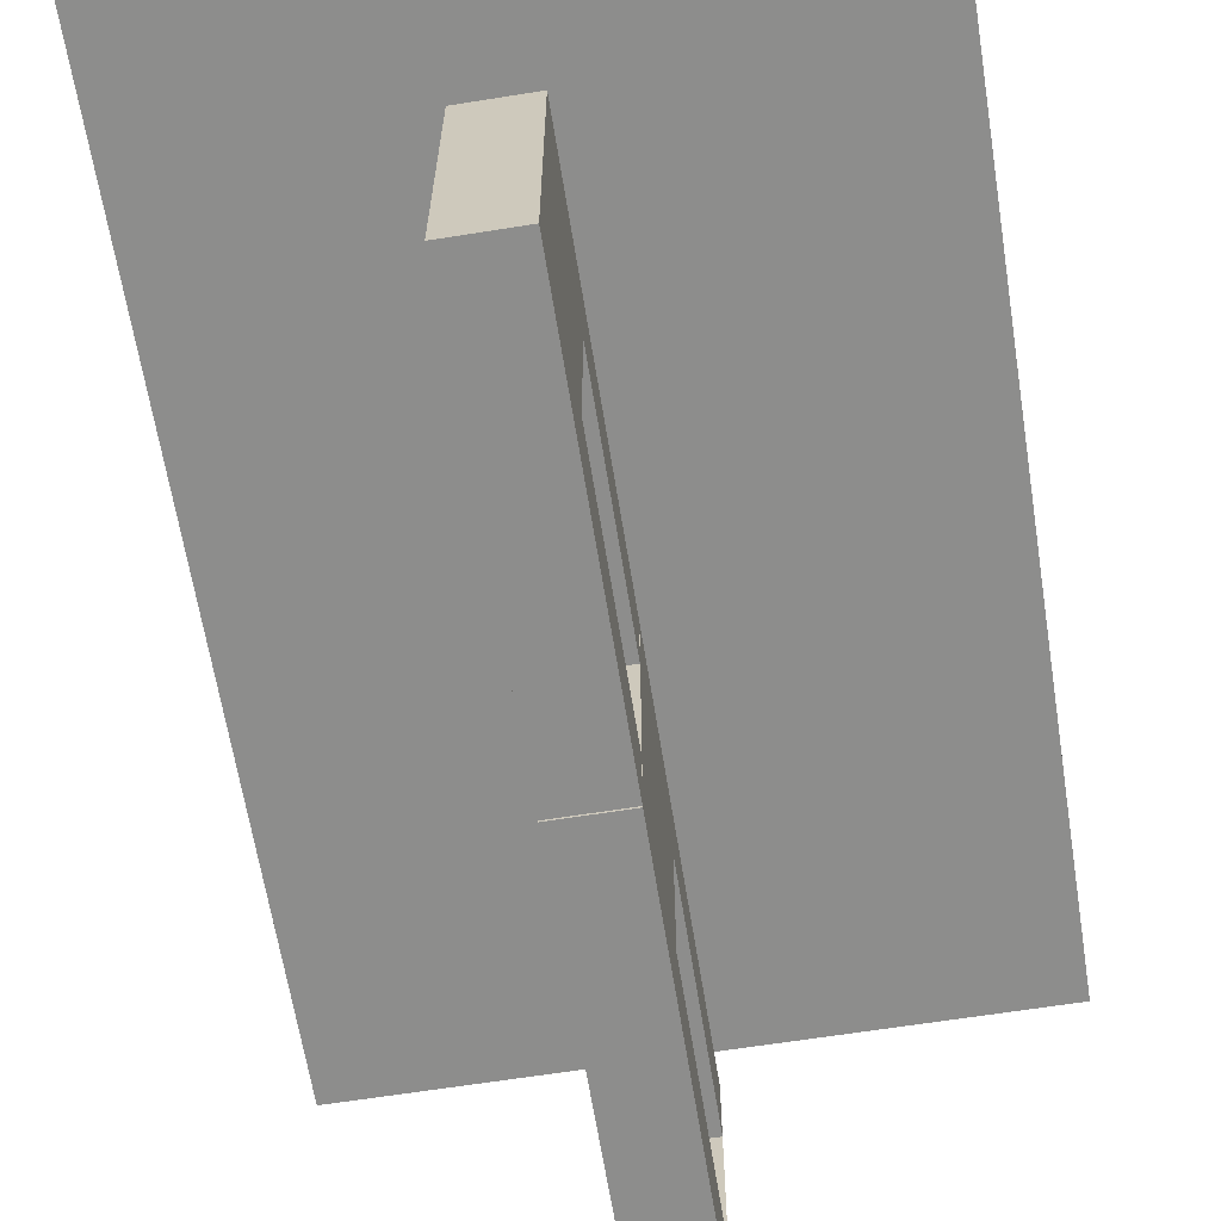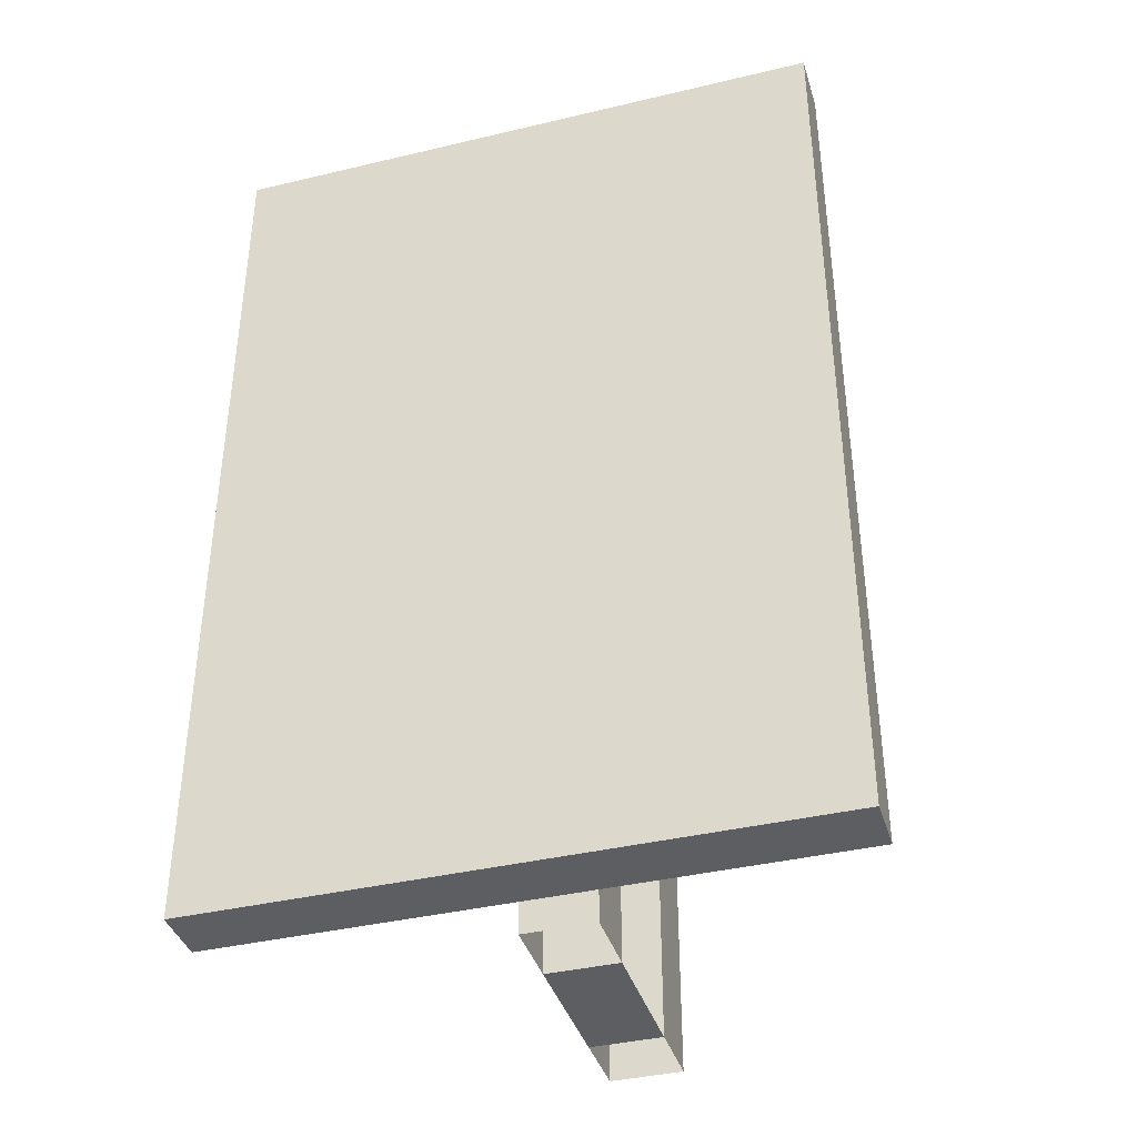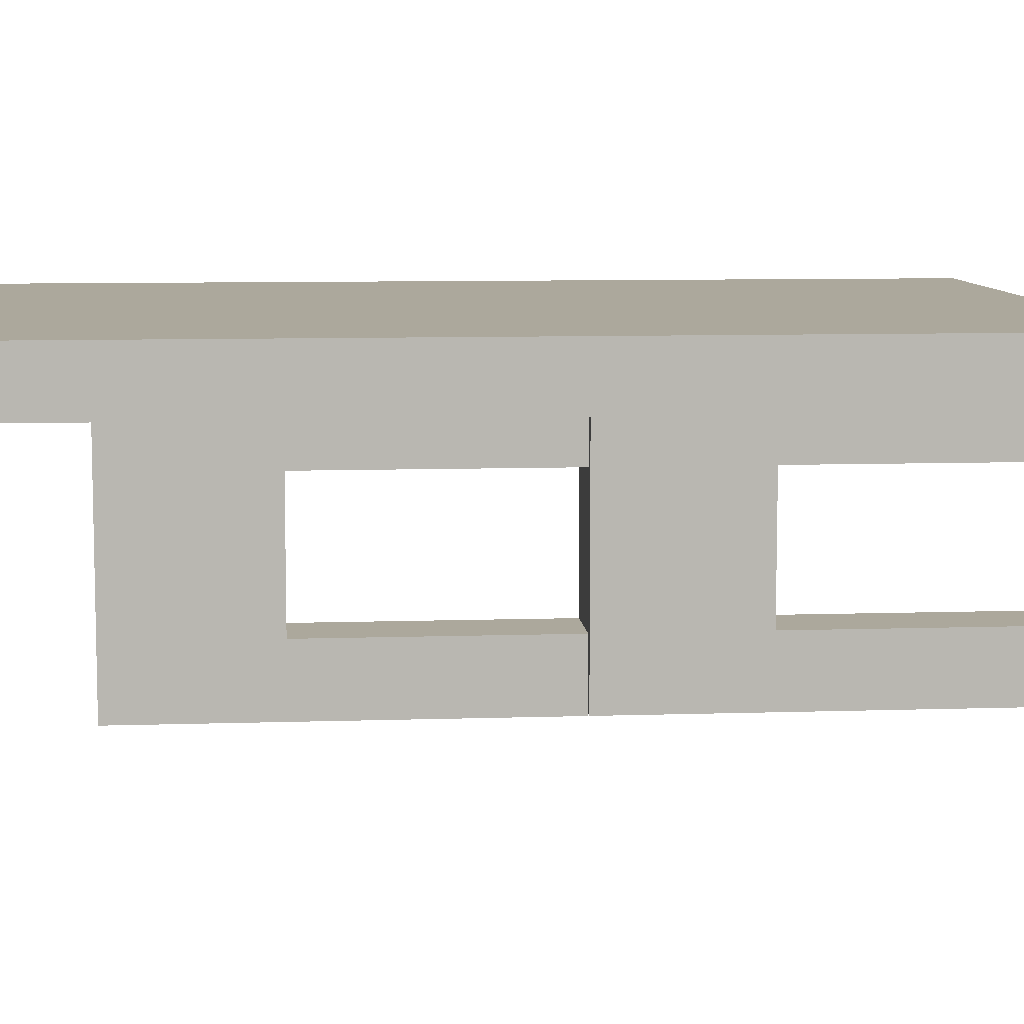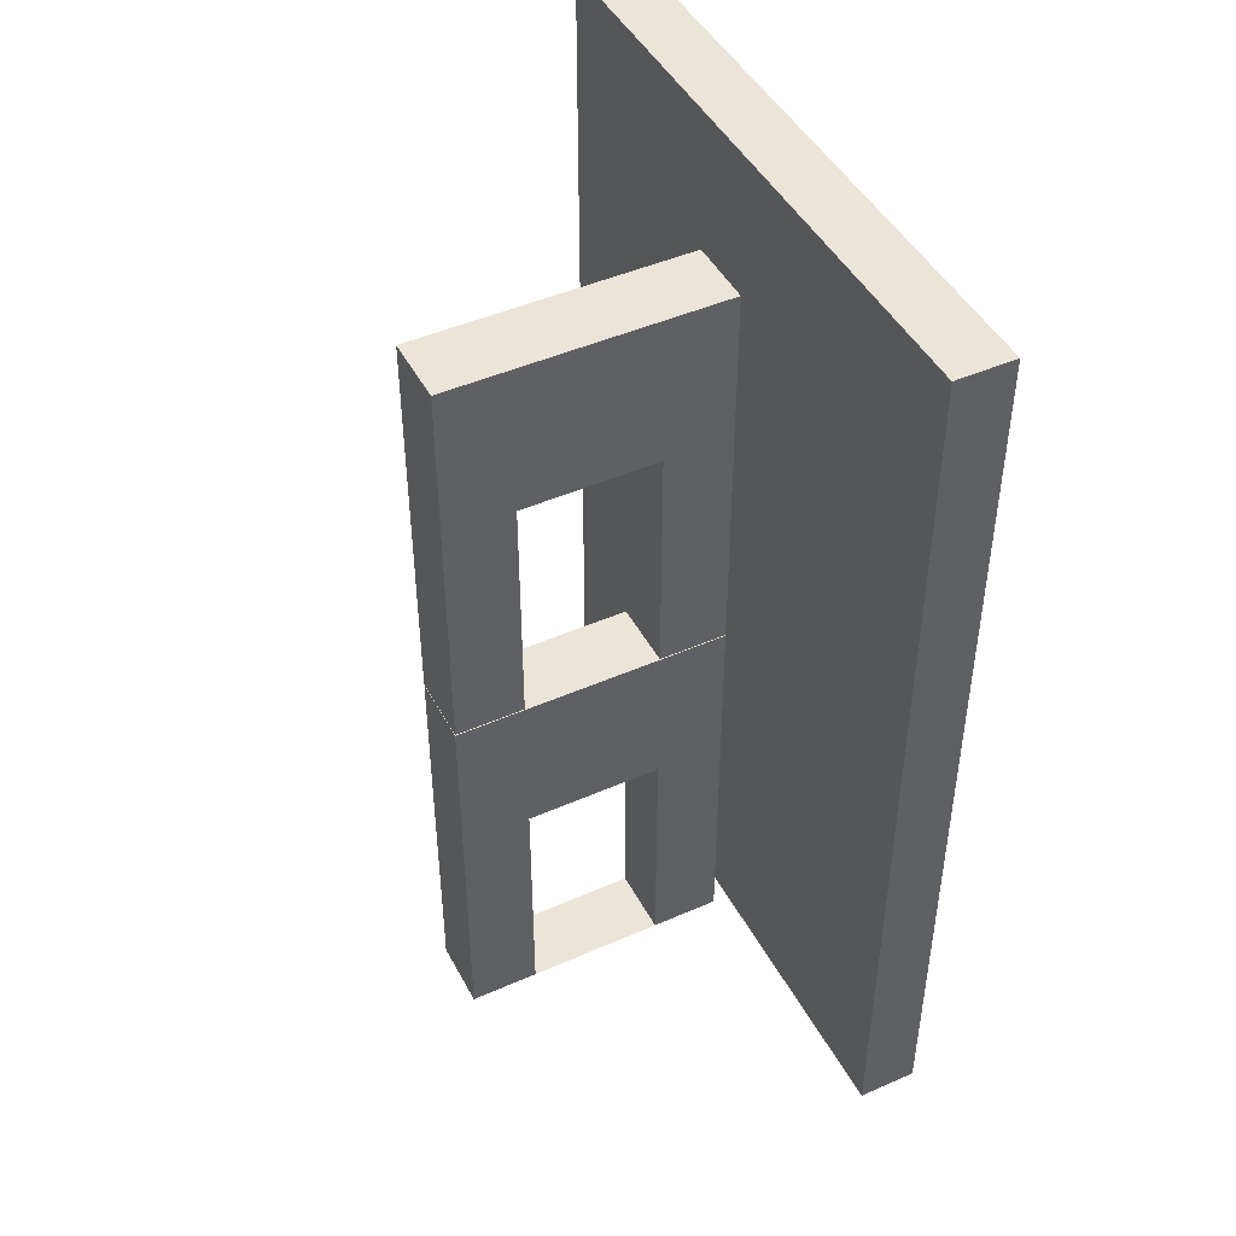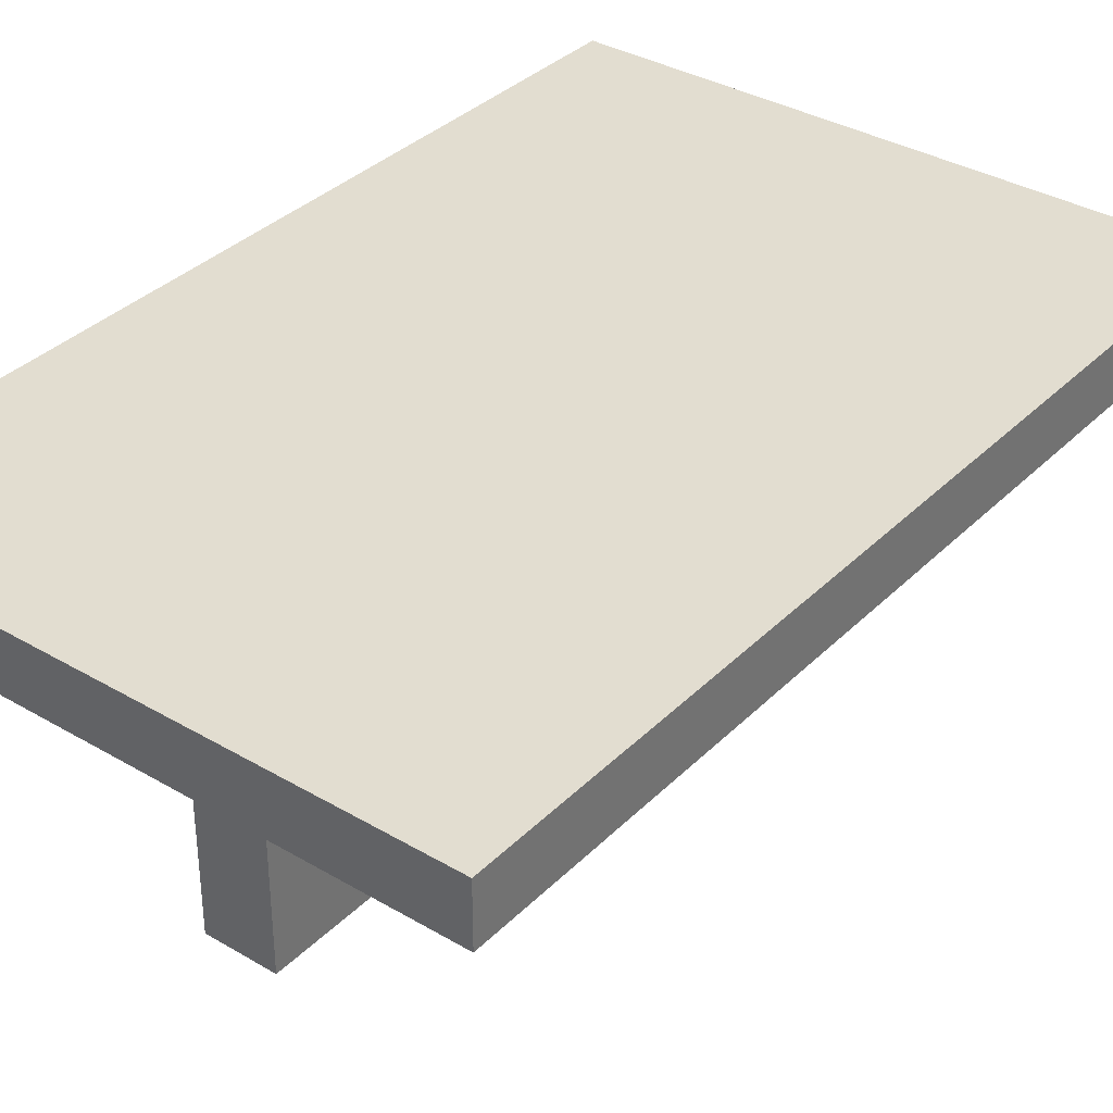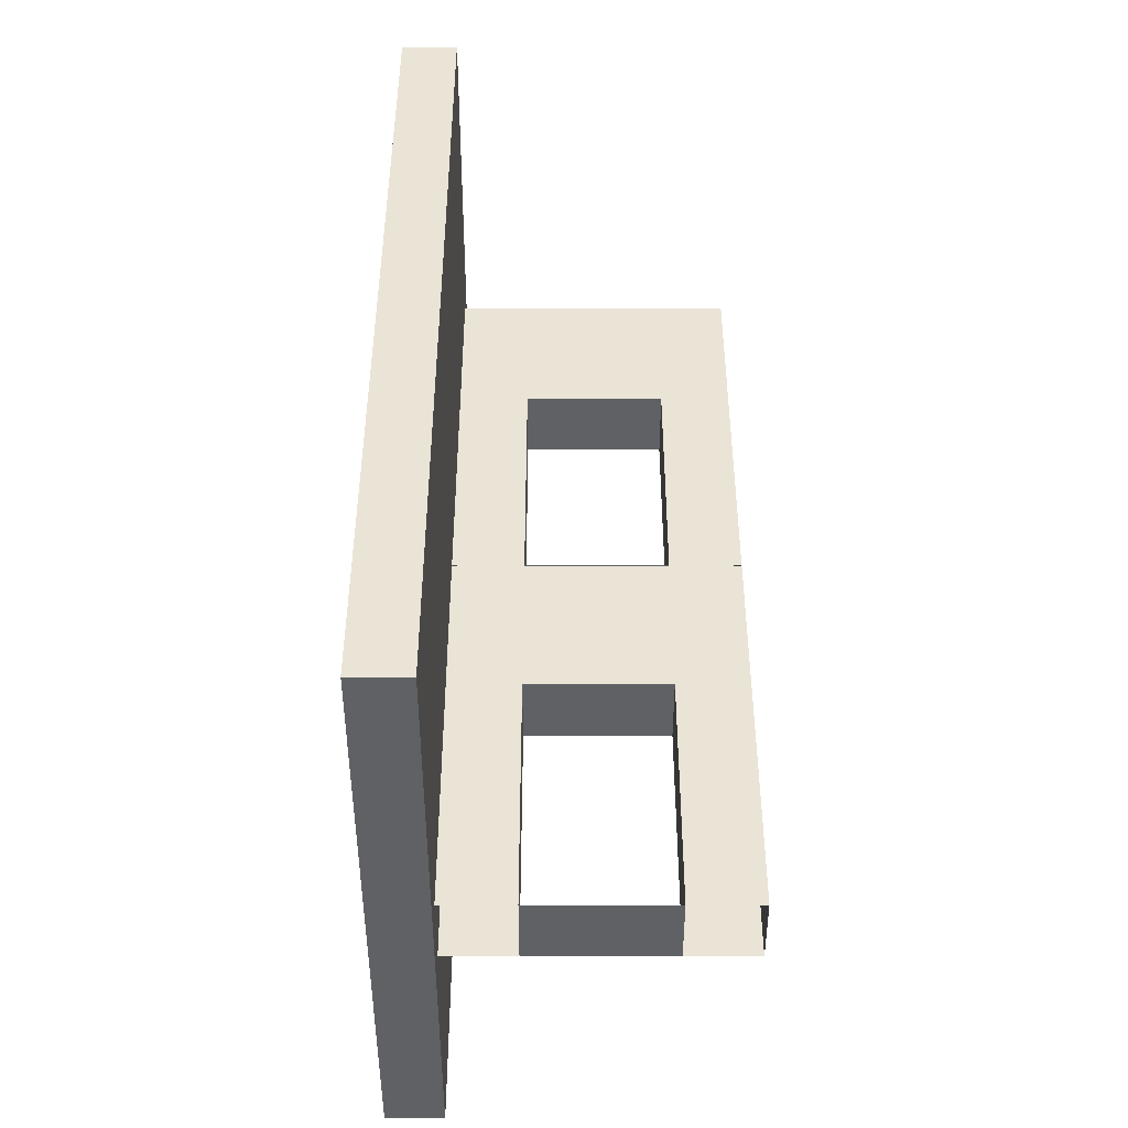
<metadata>
{"format":"obj","ext":"obj","renderer":"f3d","projection":"perspective","resolution":1024,"background":"white","views":[{"elev":-64.5,"azim":-170.9,"up":"+Z"},{"elev":-39.0,"azim":16.6,"up":"+Y"},{"elev":8.5,"azim":-95.1,"up":"+Z"},{"elev":45.9,"azim":-116.8,"up":"+Y"},{"elev":35.4,"azim":-142.1,"up":"+Z"},{"elev":-46.2,"azim":90.0,"up":"+Y"}]}
</metadata>
<code>
o HSSignalschirm_Cube.002
v -0.02858 -0.4981 0.4396
v 0.02858 -0.4981 0.4396
v 0.02858 -0.4981 0.4968
v -0.02858 -0.4981 0.4968
v -0.02858 -0.4981 0.3256
v -0.02858 -0.4981 0.2684
v 0.02858 -0.4981 0.2684
v 0.02858 -0.4981 0.3256
v 0.02858 -0.4981 0.2684
v -0.02858 -0.4981 0.2684
v -0.02858 -0.4981 0.4968
v 0.02858 -0.4981 0.4968
v 0.02858 -0.4981 0.3256
v 0.02858 -0.4981 0.4396
v -0.02858 -0.4981 0.3256
v -0.02858 -0.4981 0.4396
v -0.02858 -0.2922 0.4396
v -0.02858 -0.1643 0.4396
v 0.02858 -0.1643 0.4396
v 0.02858 -0.2922 0.4396
v 0.02858 -0.2922 0.4968
v 0.02858 -0.1643 0.4968
v -0.02858 -0.1643 0.4968
v -0.02858 -0.2922 0.4968
v -0.02858 -0.2922 0.3256
v -0.02858 -0.1643 0.3256
v -0.02858 -0.1643 0.2684
v -0.02858 -0.2922 0.2684
v 0.02858 -0.2922 0.2684
v 0.02858 -0.1643 0.2684
v 0.02858 -0.1643 0.3256
v 0.02858 -0.2922 0.3256
v -0.02858 -0.1634 0.4396
v 0.02858 -0.1634 0.4396
v 0.02858 -0.1634 0.4968
v -0.02858 -0.1634 0.4968
v -0.02858 -0.1634 0.3256
v -0.02858 -0.1634 0.2684
v 0.02858 -0.1634 0.2684
v 0.02858 -0.1634 0.3256
v 0.02858 -0.1634 0.2684
v -0.02858 -0.1634 0.2684
v -0.02858 -0.1634 0.4968
v 0.02858 -0.1634 0.4968
v 0.02858 -0.1634 0.3256
v 0.02858 -0.1634 0.4396
v -0.02858 -0.1634 0.3256
v -0.02858 -0.1634 0.4396
v -0.02858 0.04088 0.4396
v -0.02858 0.1678 0.4396
v 0.02858 0.1678 0.4396
v 0.02858 0.04088 0.4396
v 0.02858 0.04088 0.4968
v 0.02858 0.1678 0.4968
v -0.02858 0.1678 0.4968
v -0.02858 0.04088 0.4968
v -0.02858 0.04088 0.3256
v -0.02858 0.1678 0.3256
v -0.02858 0.1678 0.2684
v -0.02858 0.04088 0.2684
v 0.02858 0.04088 0.2684
v 0.02858 0.1678 0.2684
v 0.02858 0.1678 0.3256
v 0.02858 0.04088 0.3256
v -0.2694 -0.4752 0.5485
v 0.2306 -0.4752 0.5485
v -0.2694 0.2737 0.5485
v 0.2306 0.2737 0.5485
v -0.2694 0.2737 0.5011
v -0.2694 -0.4752 0.5011
v 0.2306 -0.4752 0.5011
v 0.2306 0.2737 0.5011
g HSSignalschirm_Cube.002_Mast
f 5 1 2
f 14 20 21
f 20 19 22
f 11 24 17
f 24 23 18
f 12 21 24
f 21 22 23
f 16 17 20
f 17 18 19
f 10 28 29
f 28 27 30
f 13 32 25
f 9 29 32
f 29 30 31
f 15 25 28
f 25 26 27
f 31 19 20
f 25 32 20
f 25 17 18
f 26 18 19
f 26 31 30
f 18 23 22
f 37 33 34
f 46 52 53
f 52 51 54
f 43 56 49
f 56 55 50
f 44 53 56
f 53 54 55
f 48 49 52
f 49 50 51
f 42 60 61
f 60 59 62
f 45 64 57
f 41 61 64
f 61 62 63
f 47 57 60
f 57 58 59
f 63 51 52
f 57 64 52
f 57 49 50
f 58 50 51
f 58 63 62
f 50 55 54
f 8 5 2
f 12 14 21
f 21 20 22
f 16 11 17
f 17 24 18
f 11 12 24
f 24 21 23
f 14 16 20
f 20 17 19
f 9 10 29
f 29 28 30
f 15 13 25
f 13 9 32
f 32 29 31
f 10 15 28
f 28 25 27
f 32 31 20
f 17 25 20
f 26 25 18
f 31 26 19
f 27 26 30
f 19 18 22
f 40 37 34
f 44 46 53
f 53 52 54
f 48 43 49
f 49 56 50
f 43 44 56
f 56 53 55
f 46 48 52
f 52 49 51
f 41 42 61
f 61 60 62
f 47 45 57
f 45 41 64
f 64 61 63
f 42 47 60
f 60 57 59
f 64 63 52
f 49 57 52
f 58 57 50
f 63 58 51
f 59 58 62
f 51 50 54
g HSSignalschirm_Cube.002_Schirm
f 66 68 67
f 69 72 71
f 69 70 65
f 72 69 67
f 70 71 66
f 71 72 68
f 65 66 67
f 70 69 71
f 67 69 65
f 68 72 67
f 65 70 66
f 66 71 68
l 2 3
l 4 1
l 3 4
l 6 7
l 7 8
l 5 6
l 34 35
l 36 33
l 35 36
l 38 39
l 39 40
l 37 38

</code>
